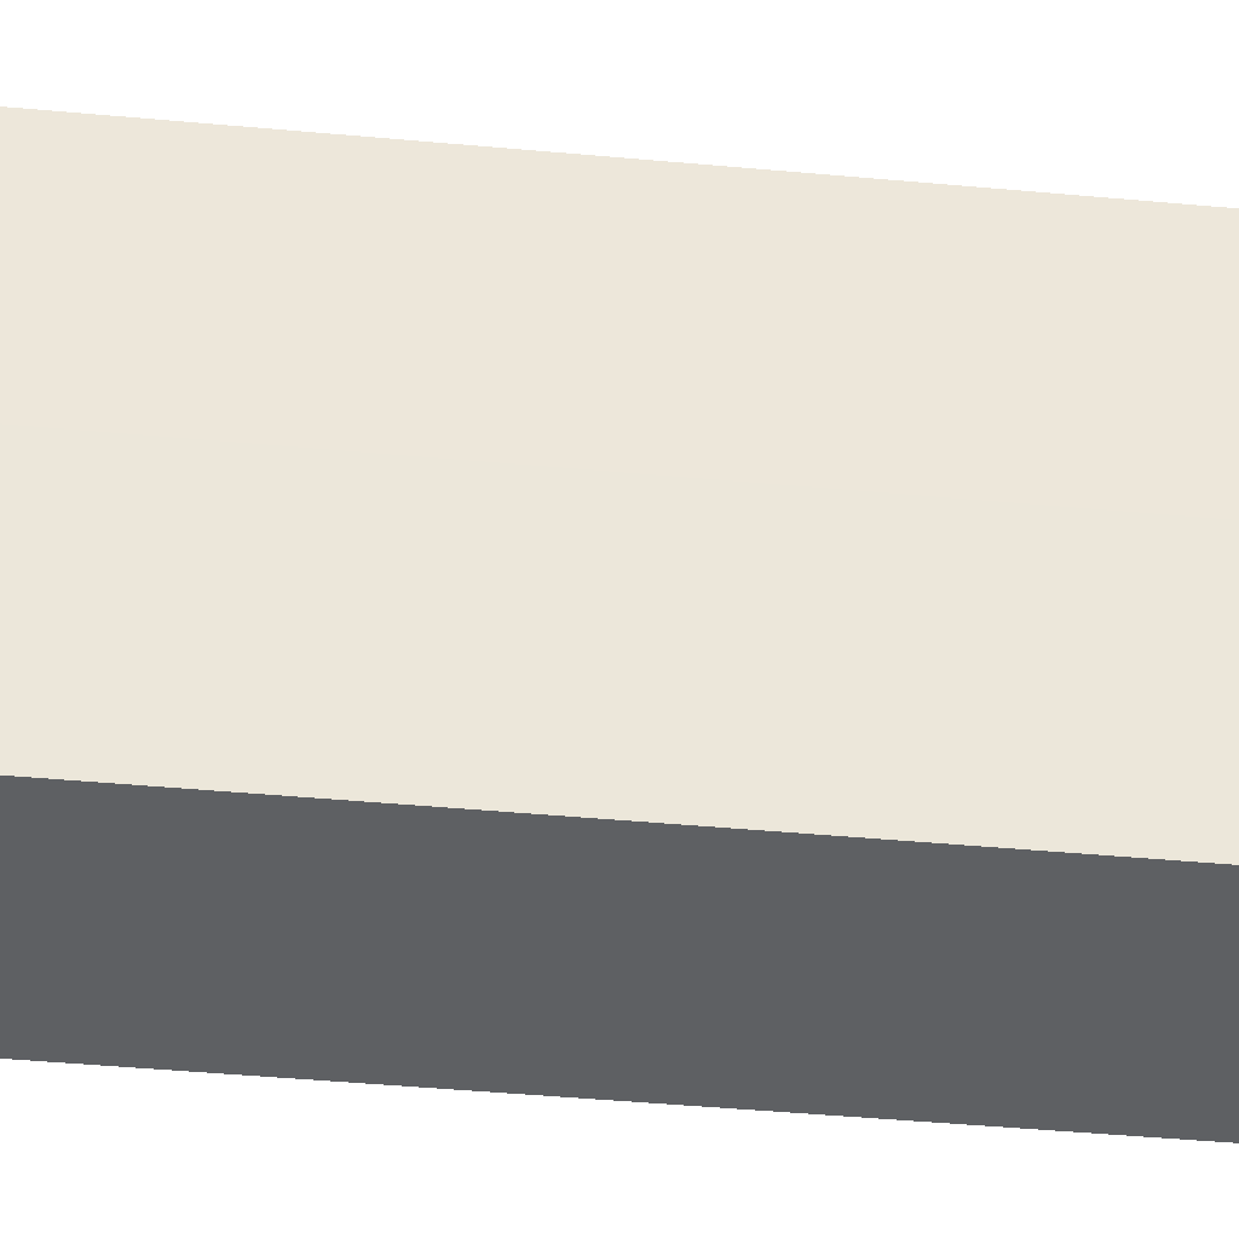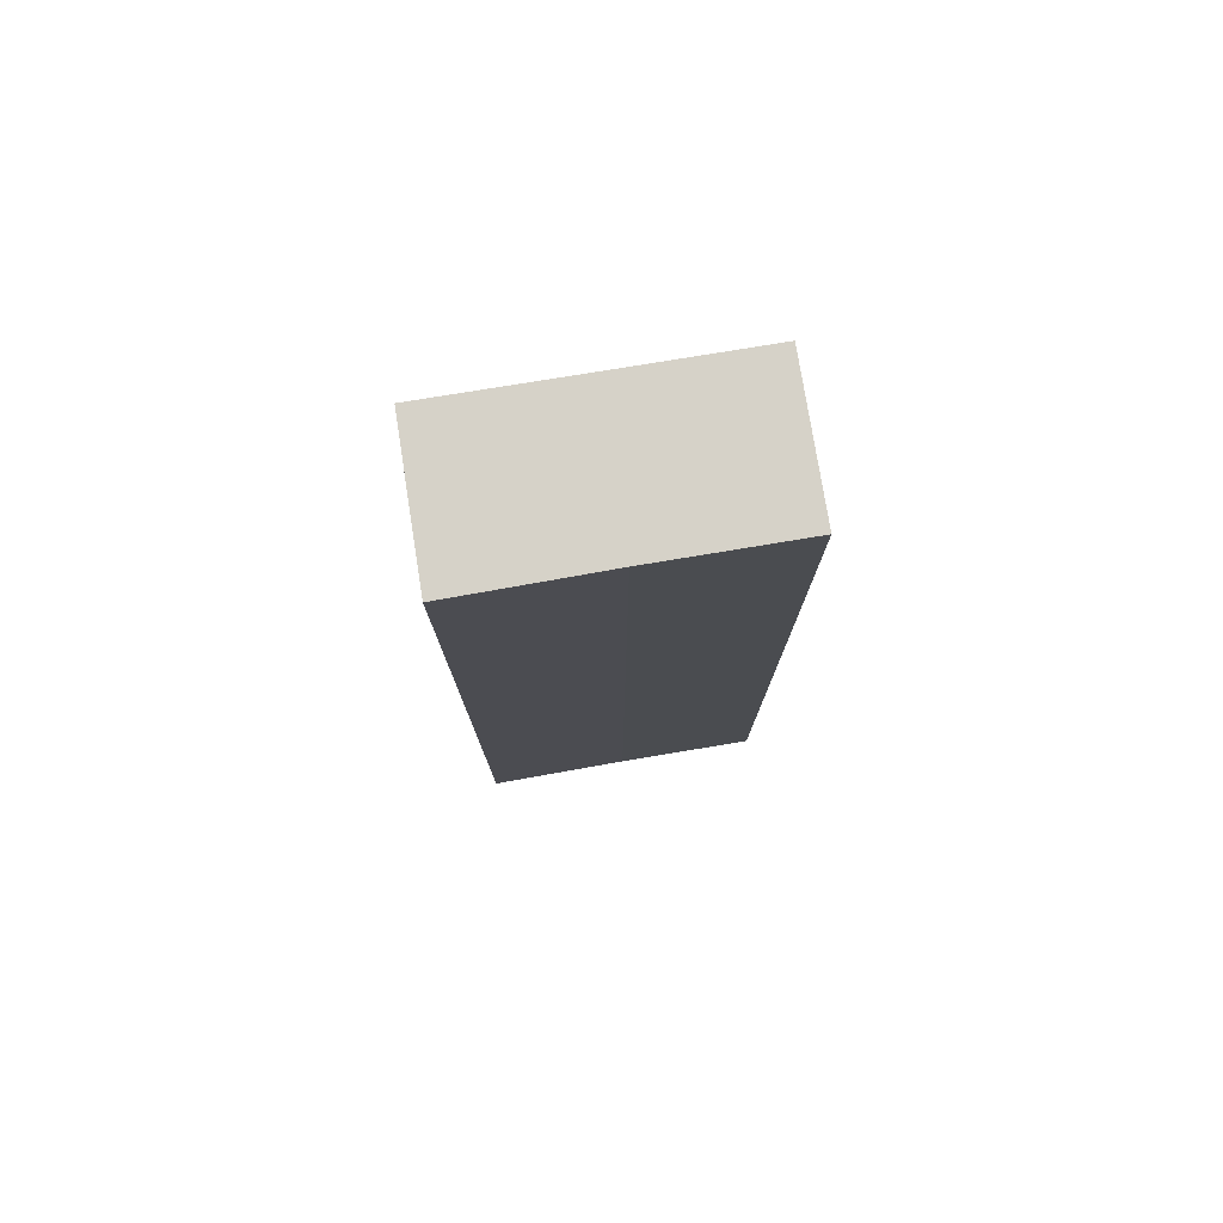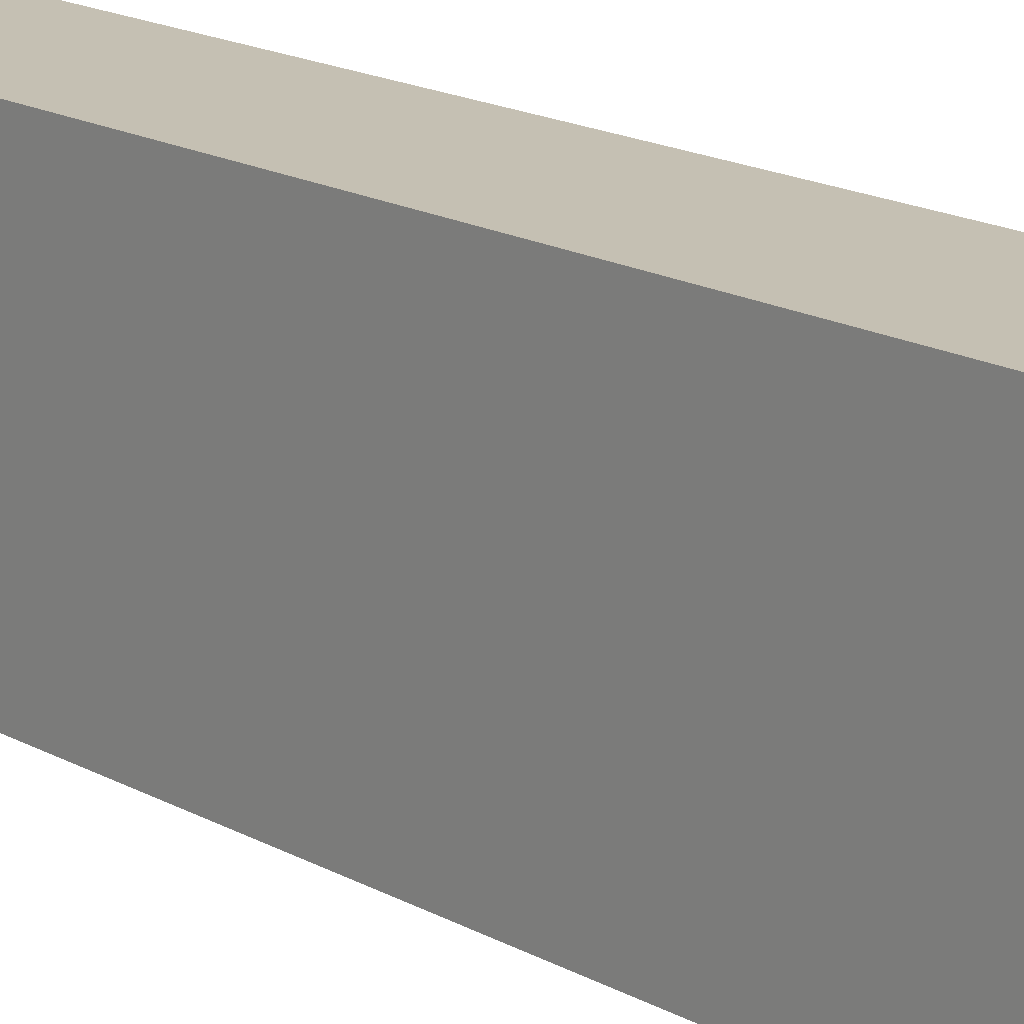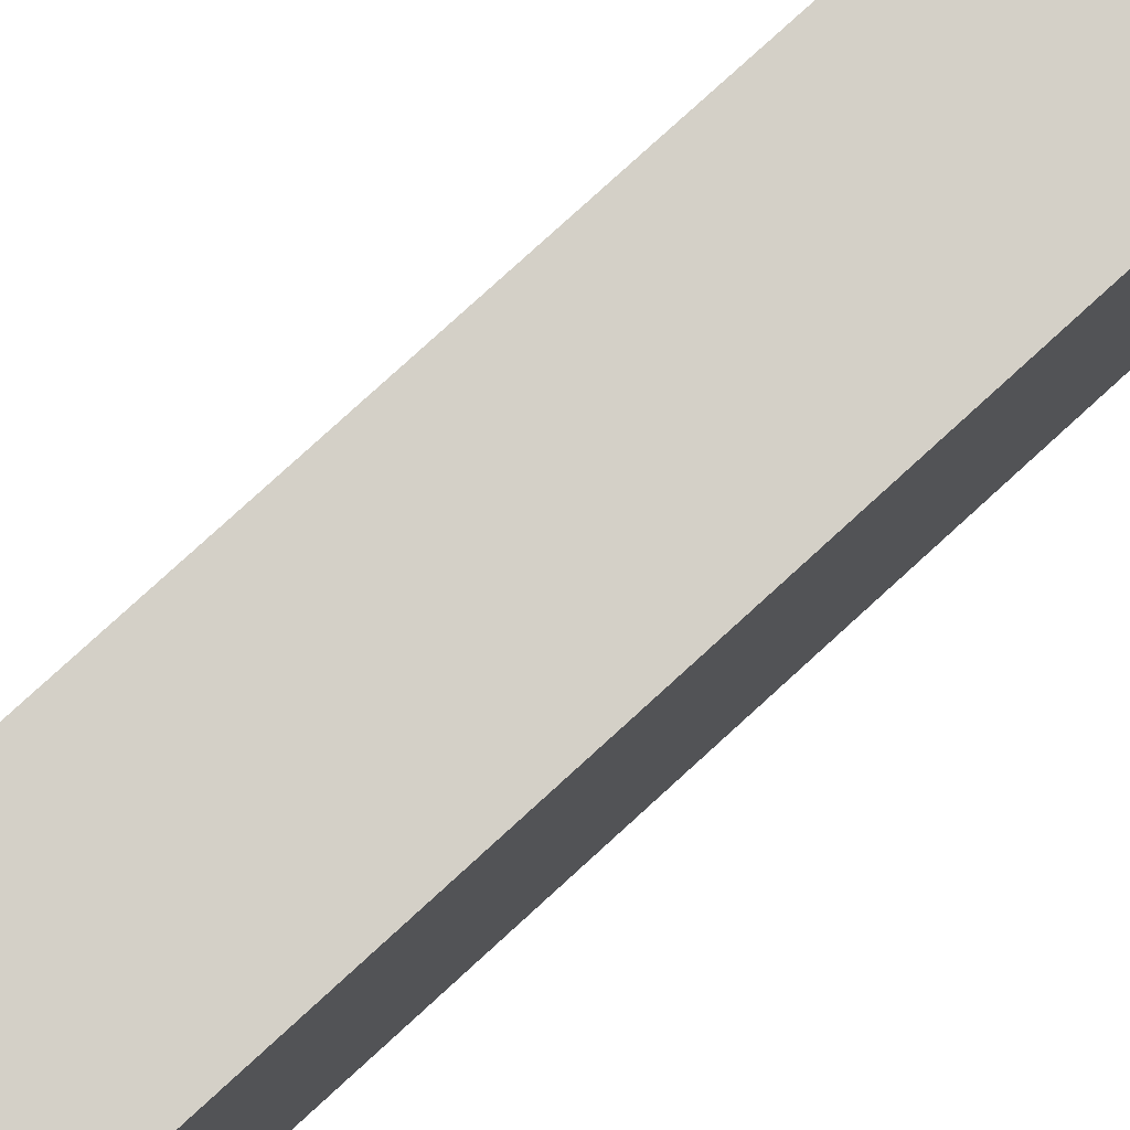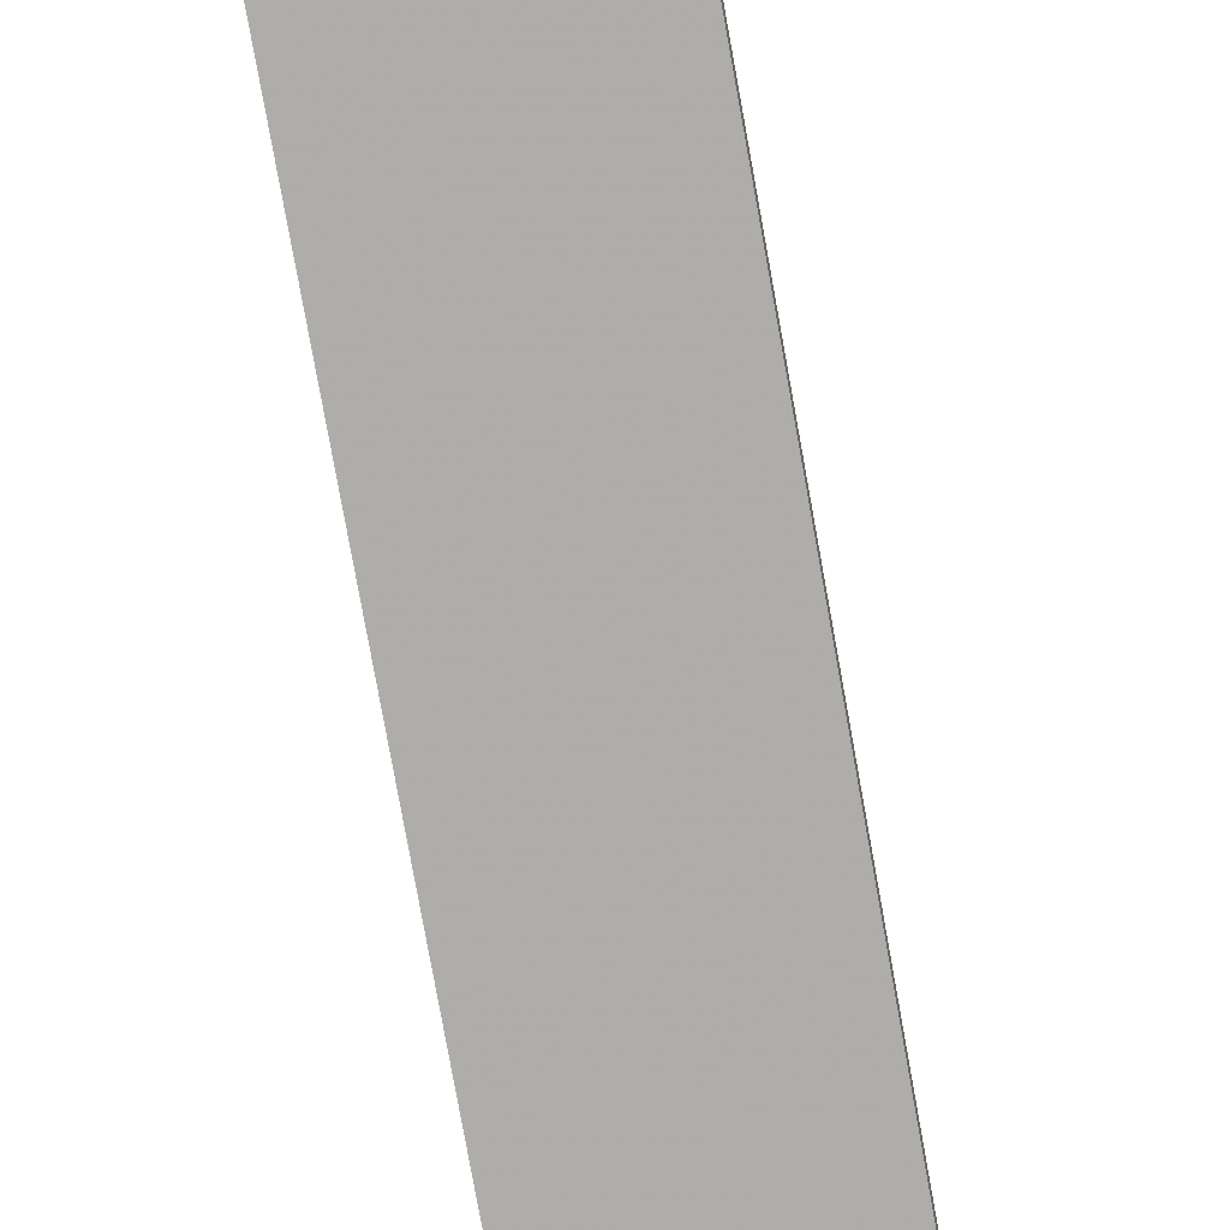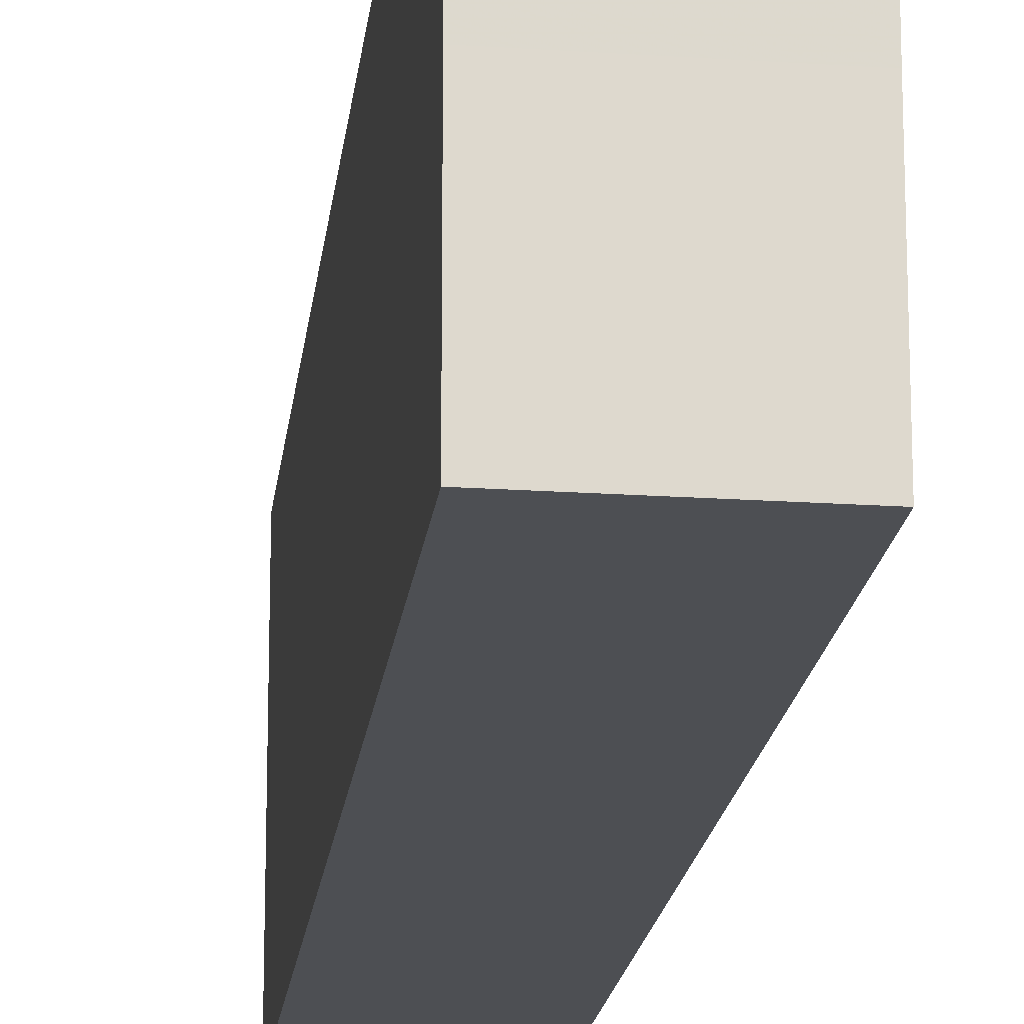
<metadata>
{"format":"obj","ext":"obj","renderer":"f3d","projection":"perspective","resolution":1024,"background":"white","views":[{"elev":-41.1,"azim":83.6,"up":"+Y"},{"elev":77.5,"azim":-99.5,"up":"+Z"},{"elev":18.0,"azim":-43.9,"up":"+Y"},{"elev":79.7,"azim":-132.4,"up":"+Y"},{"elev":-76.9,"azim":-169.9,"up":"+Y"},{"elev":-17.7,"azim":-6.2,"up":"+Y"}]}
</metadata>
<code>
o 11548
v 2244 1882 14.24
v 2244 1882 14.24
v 2244 1882 14.3
v 2244 1882 14.24
v 2244 1882 14.3
v 2244 1882 14.24
v 2244 1882 14.24
v 2244 1882 14.24
v 2244 1882 14.24
v 2244 1882 14.24
v 2244 1882 14.3
v 2244 1882 14.3
v 2244 1882 14.3
v 2244 1882 14.24
v 2244 1882 14.24
v 2244 1882 14.24
v 2244 1882 14.24
v 2244 1882 14.3
v 2244 1882 14.24
v 2244 1882 14.24
v 2244 1882 14.24
v 2244 1882 14.3
v 2244 1882 14.3
v 2244 1882 14.24
v 2244 1882 14.3
v 2244 1882 14.24
v 2244 1882 14.3
v 2244 1882 14.3
v 2244 1882 14.3
v 2244 1882 14.3
v 2244 1882 14.3
v 2244 1882 14.3
v 2244 1882 14.3
v 2244 1882 14.3
v 2244 1882 14.24
v 2244 1882 14.24
v 2244 1882 14.24
f 1 2 3
f 3 4 5
f 6 4 7
f 8 9 4
f 8 10 9
f 11 10 12
f 13 14 11
f 15 16 13
f 16 17 18
f 19 20 10
f 21 19 22
f 22 8 23
f 23 24 25
f 19 26 27
f 23 28 29
f 27 30 28
f 27 31 30
f 32 33 31
f 34 35 29
f 36 37 34

</code>
